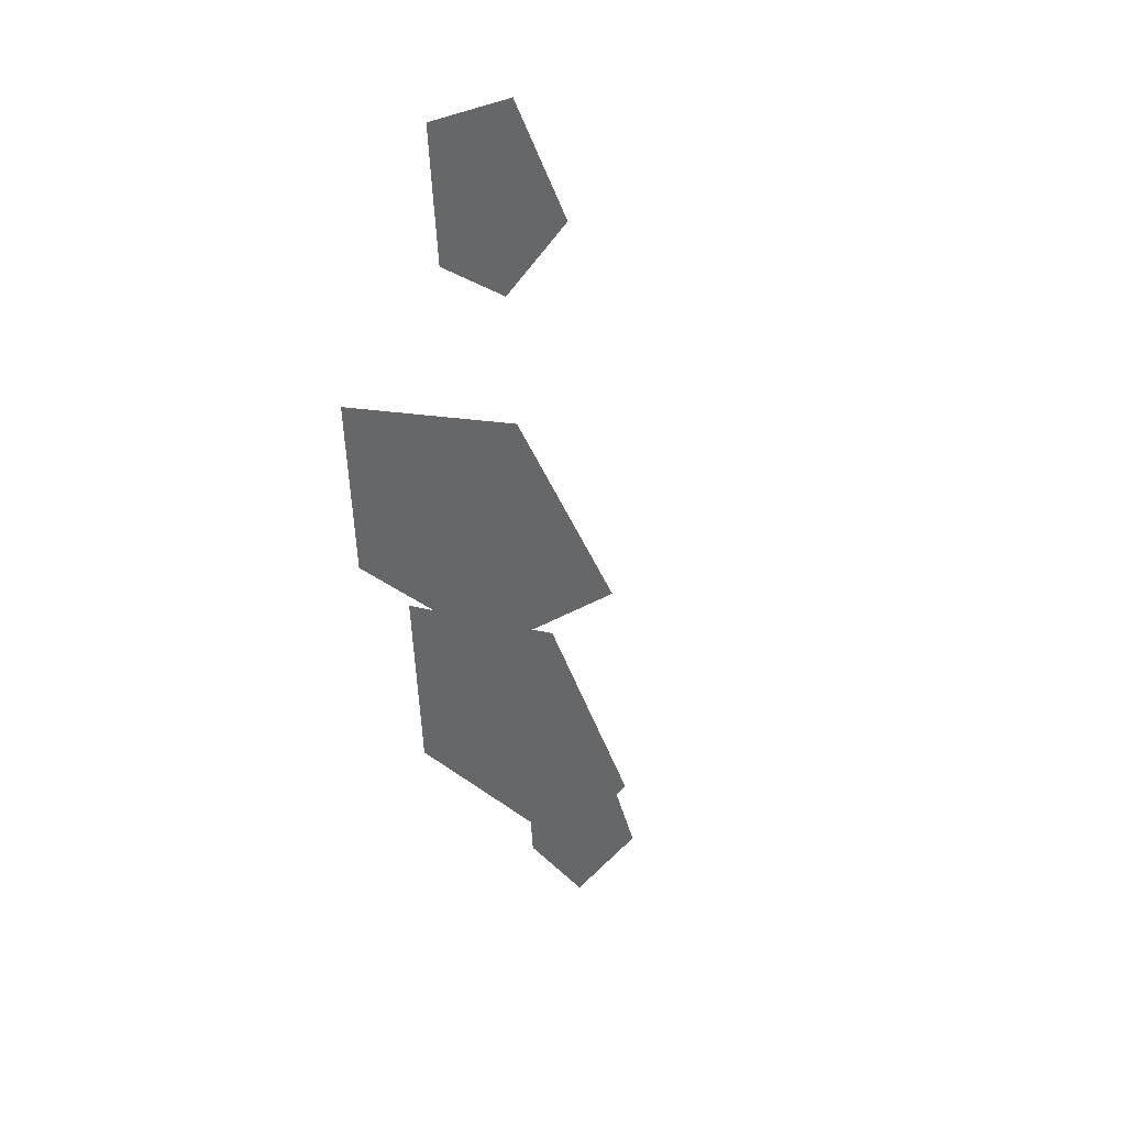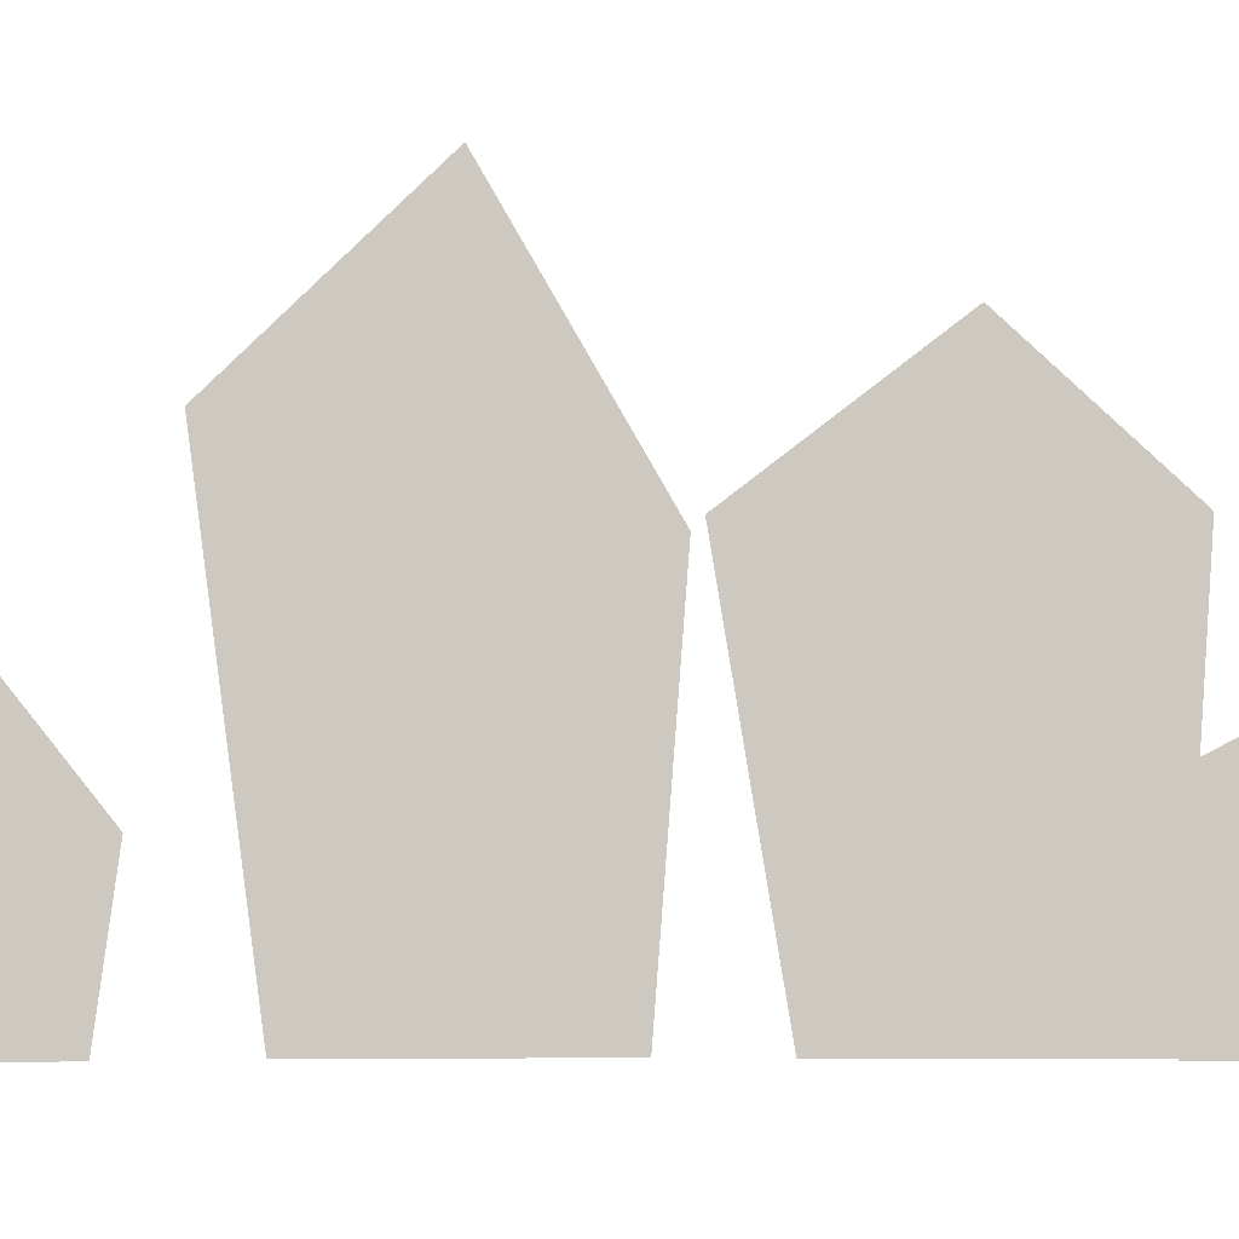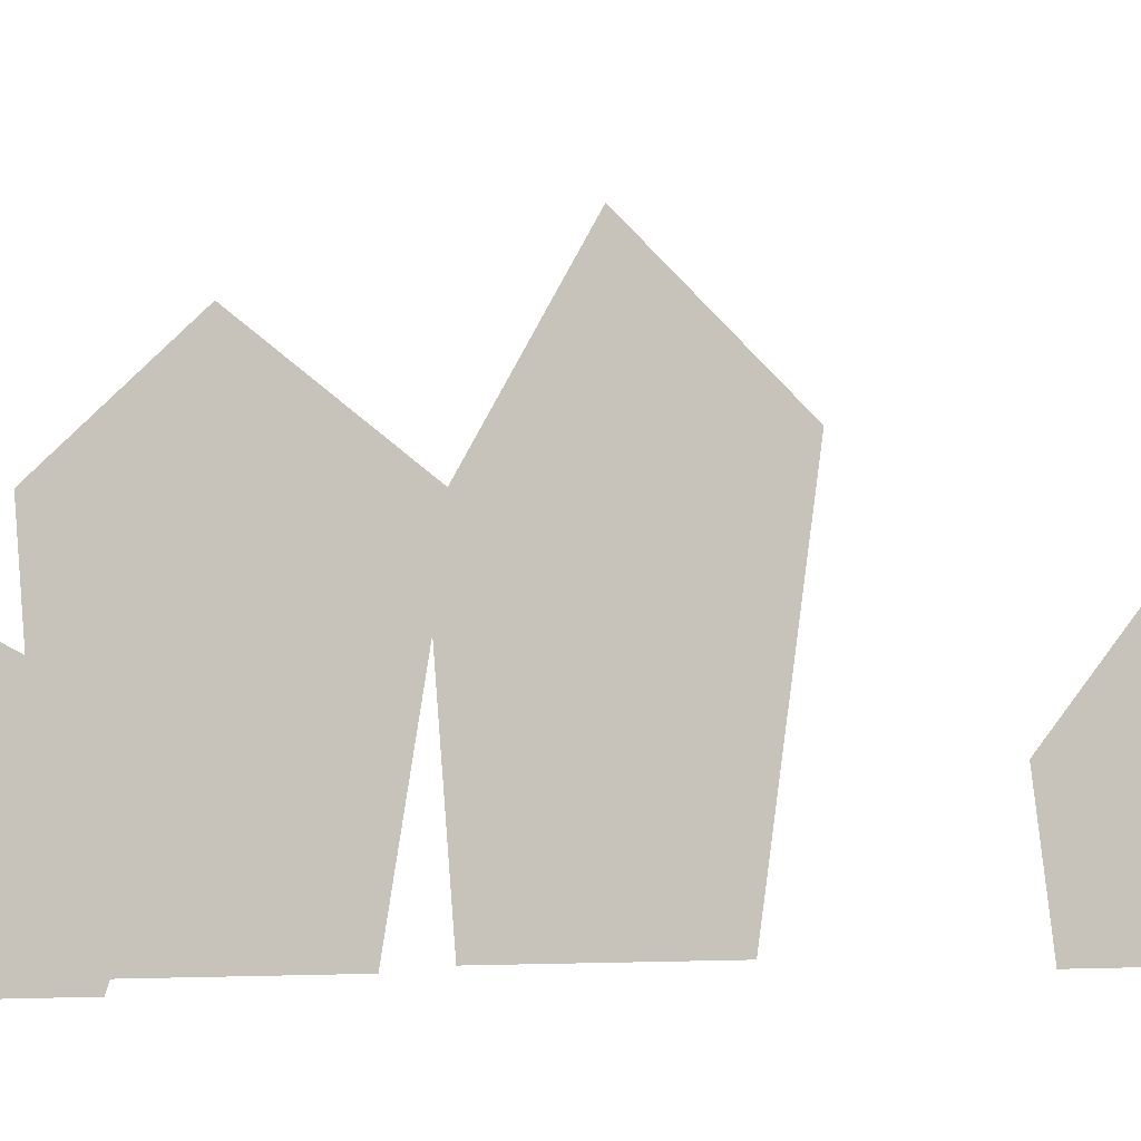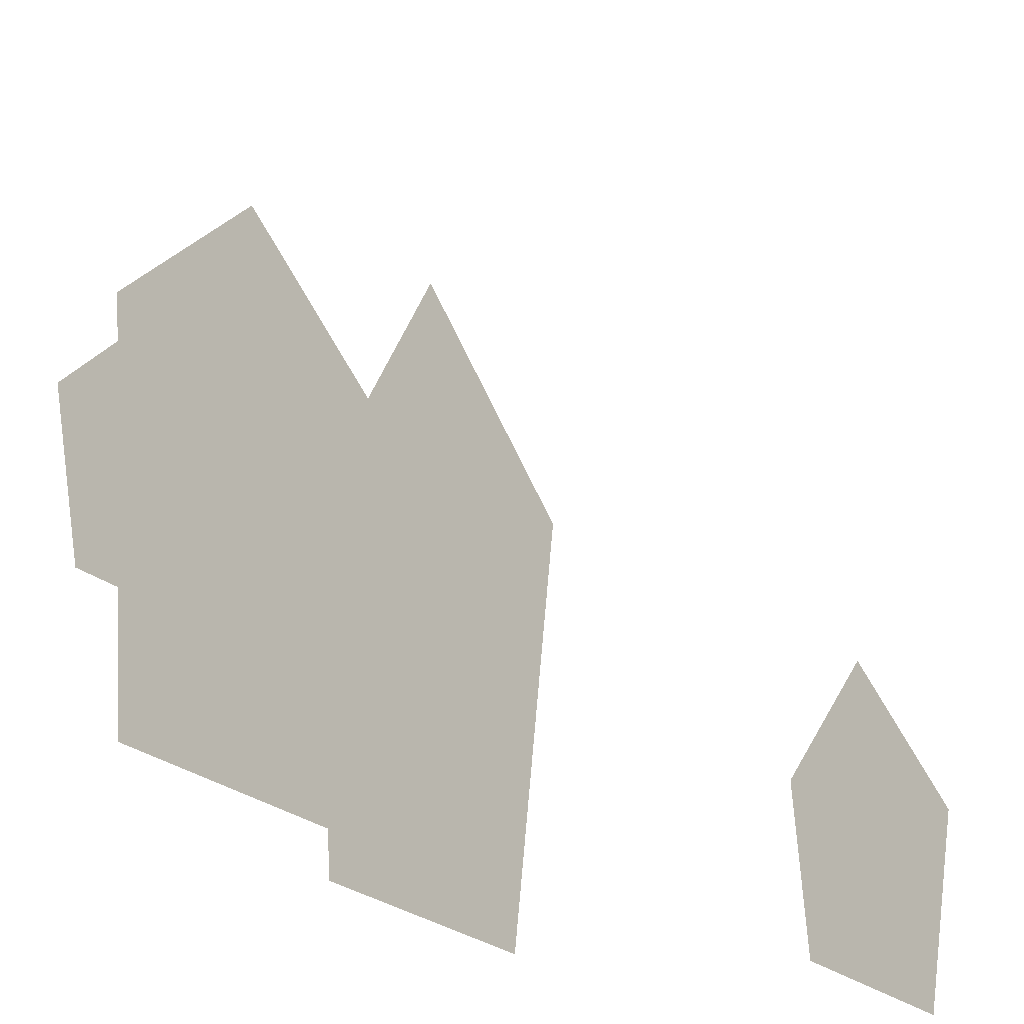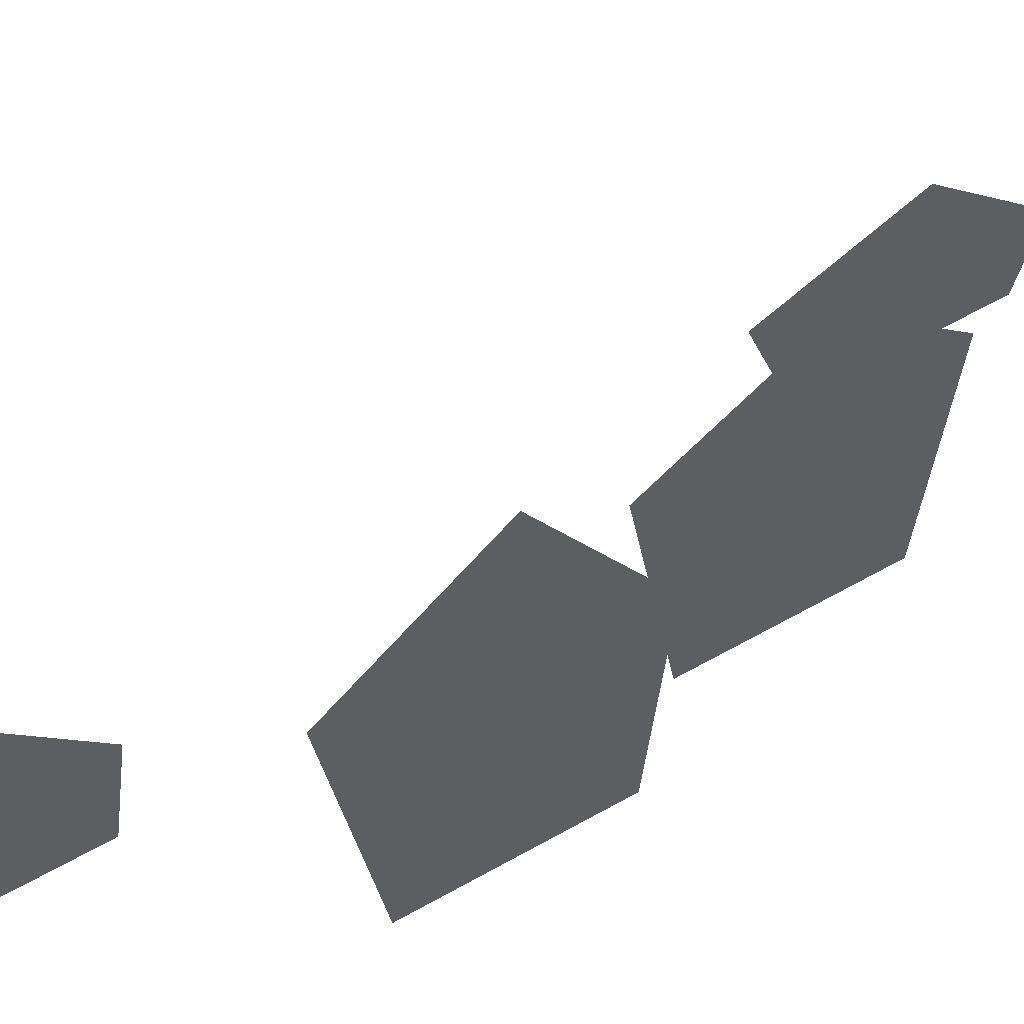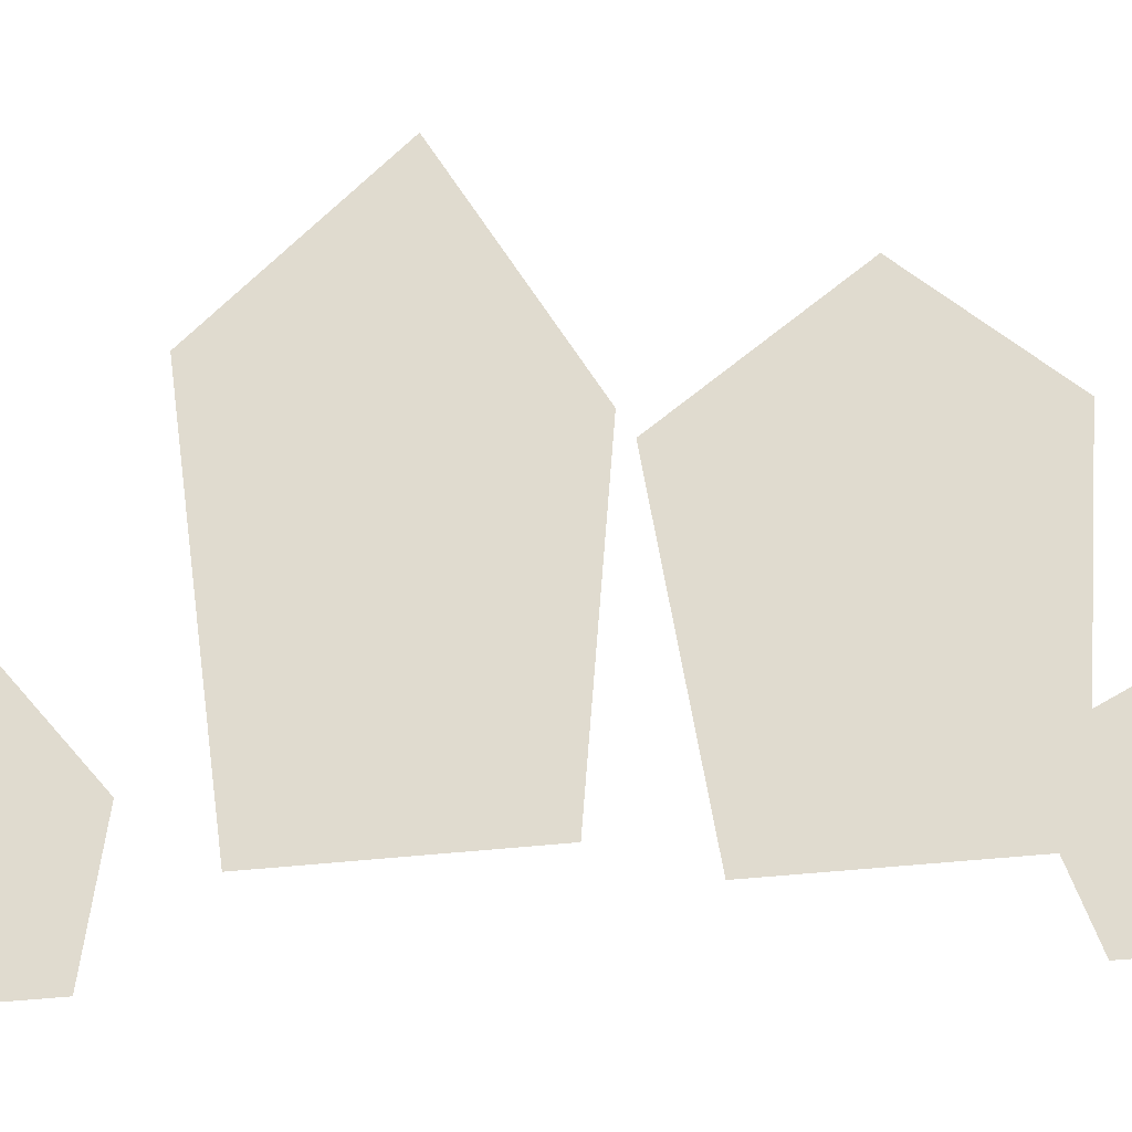
<metadata>
{"format":"obj","ext":"obj","renderer":"f3d","projection":"perspective","resolution":1024,"background":"white","views":[{"elev":18.0,"azim":141.5,"up":"+Z"},{"elev":-6.7,"azim":102.5,"up":"+Y"},{"elev":-2.7,"azim":-104.0,"up":"+Y"},{"elev":-24.5,"azim":-138.2,"up":"+Y"},{"elev":59.7,"azim":64.8,"up":"+Y"},{"elev":-28.9,"azim":106.2,"up":"+Y"}]}
</metadata>
<code>
g obj_Lawn2_1
v -0.3285 0.2057 -0.01884
v -0.331 0.001894 -0.04698
v -0.3363 0.2877 -0.1074
v -0.3425 0.1632 -0.1781
v -0.3414 0.001894 -0.1657
v -0.4051 0.1029 0.1641
v -0.4071 0.001894 0.1406
v -0.4116 0.1511 0.08995
v -0.4168 0.07794 0.03068
v -0.4158 0.001894 0.04104
v -0.4829 0.08351 -0.2851
v -0.4854 0.001894 -0.3132
v -0.4906 0.1295 -0.3736
v -0.4968 0.05964 -0.4443
v -0.4957 0.001894 -0.432
v -0.3807 0.1738 -0.175
v -0.3832 0.001894 -0.2032
v -0.3885 0.2401 -0.2636
v -0.3947 0.1719 -0.3343
v -0.3936 0.001894 -0.3219
g obj_Lawn2_1_0
f 3 2 1
f 2 3 4
f 4 5 2
f 8 7 6
f 7 8 9
f 9 10 7
f 13 12 11
f 12 13 14
f 14 15 12
f 18 17 16
f 17 18 19
f 19 20 17

</code>
